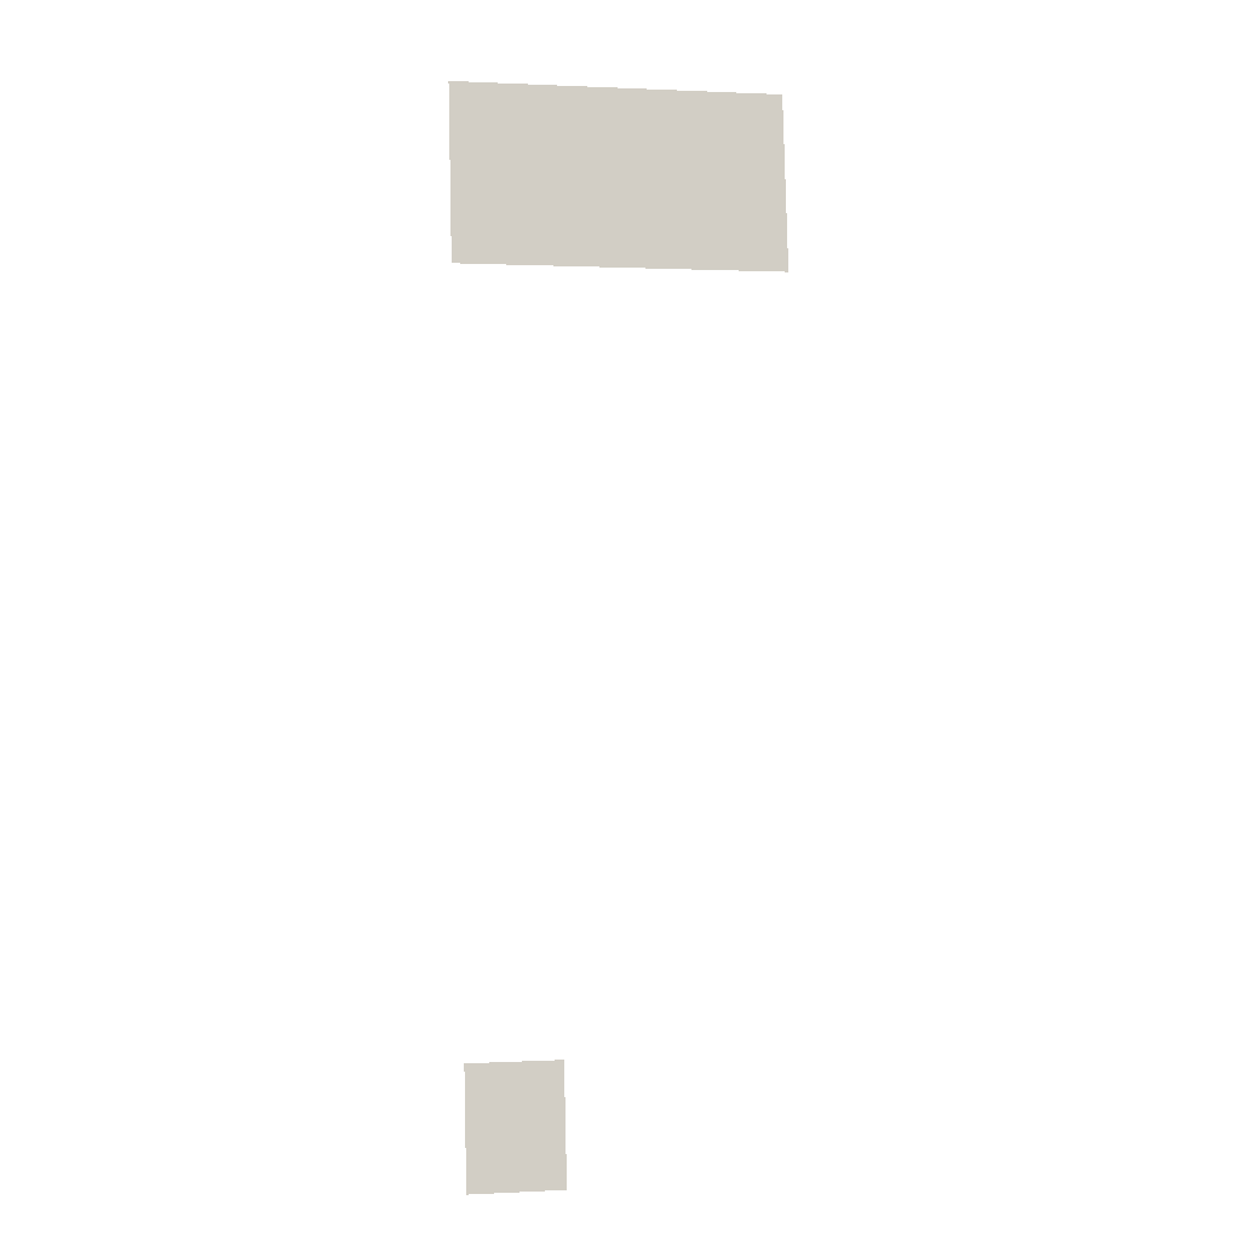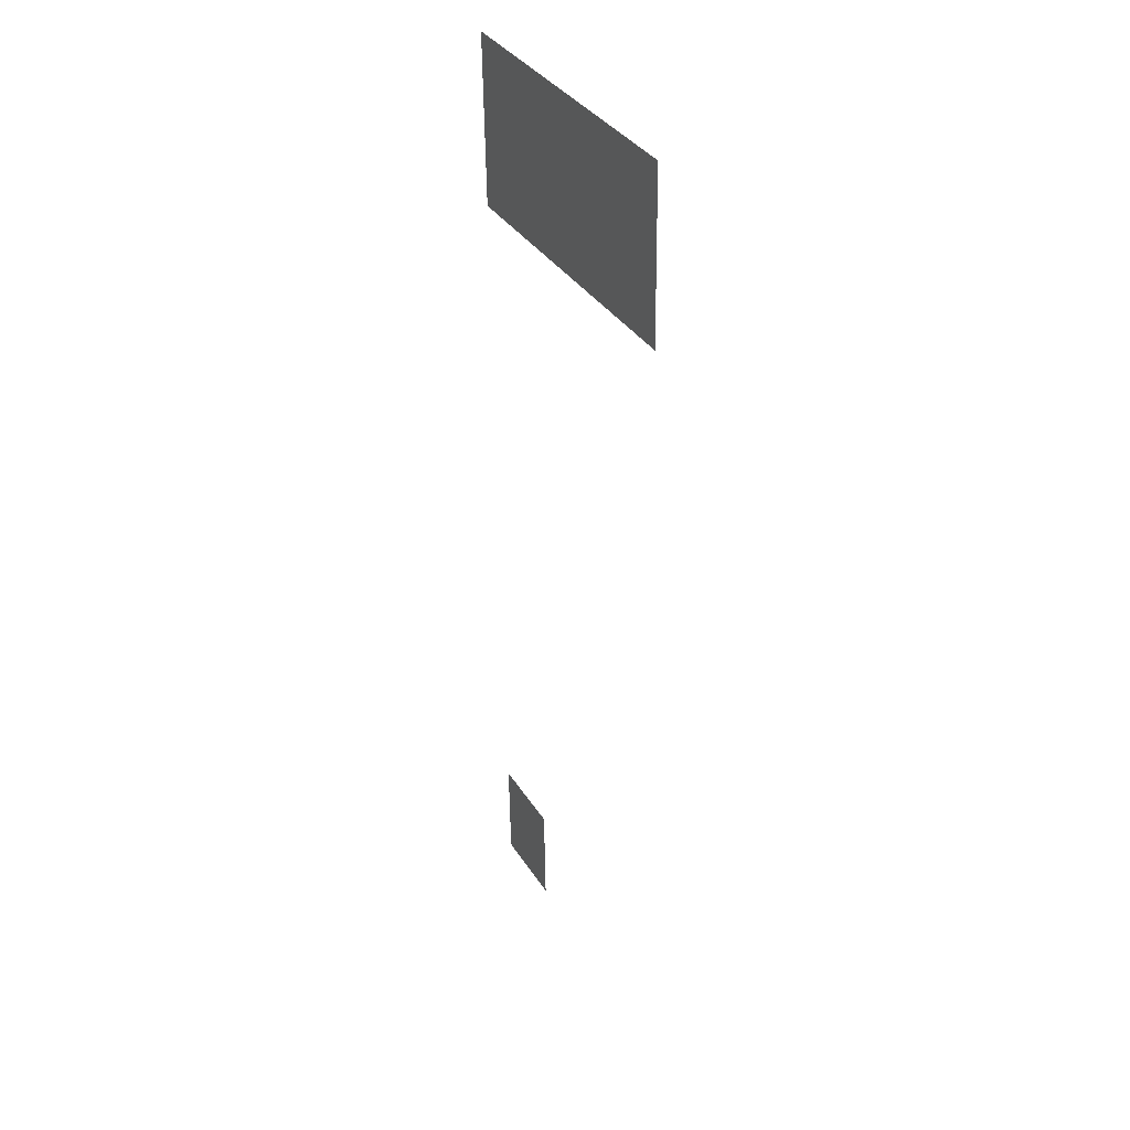
<metadata>
{"format":"obj","ext":"obj","renderer":"f3d","projection":"perspective","resolution":1024,"background":"white","views":[{"elev":-7.4,"azim":169.8,"up":"+Z"},{"elev":37.0,"azim":-118.2,"up":"+Z"}]}
</metadata>
<code>
o md3-soffits-base-standard-x-ceiling
v 24.44 10.36 -165.4
v 24.7 10.36 -155.4
v 6.362 10.36 -155
v 6.111 10.36 -165
v 23.4 10.36 -207
v 18.3 10.36 -206.9
v 18.13 10.36 -213.4
v 23.24 10.36 -213.5
f 1 2 3 4
f 5 6 7 8

</code>
